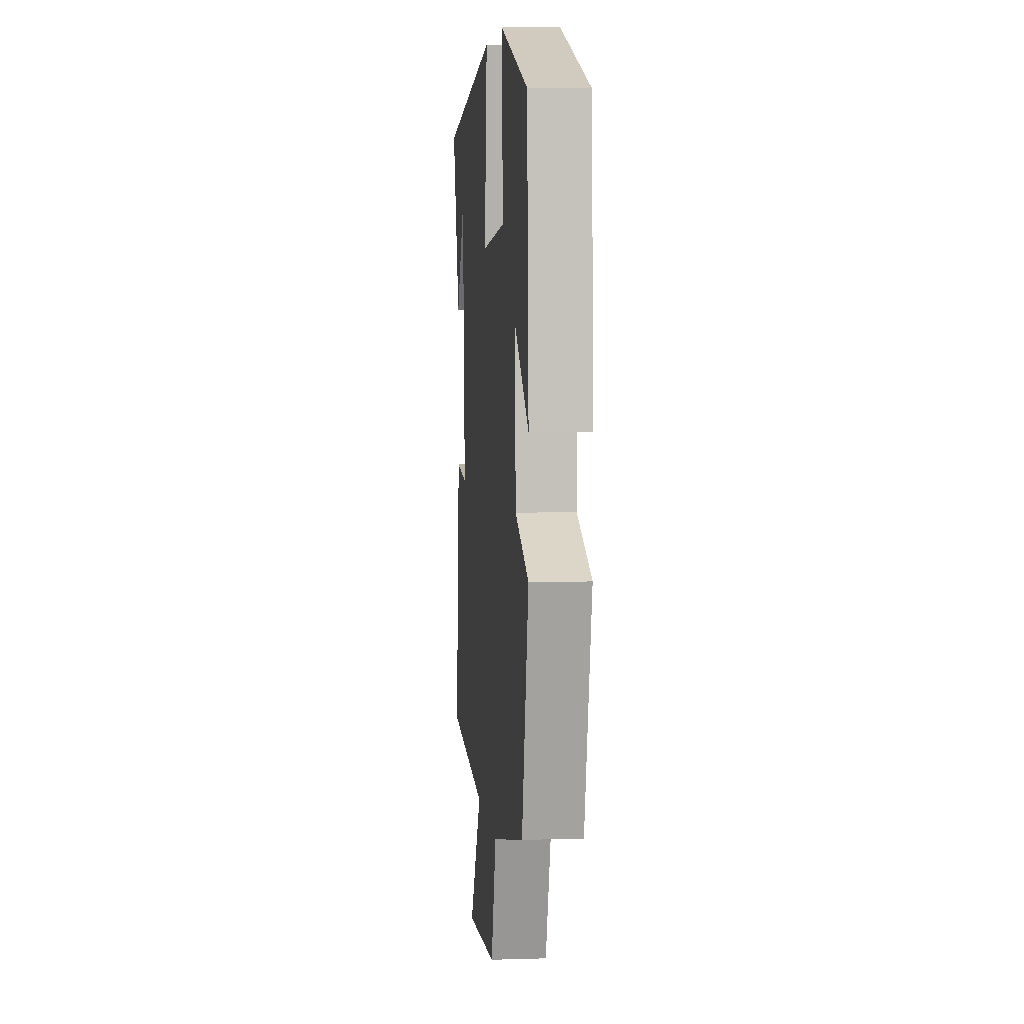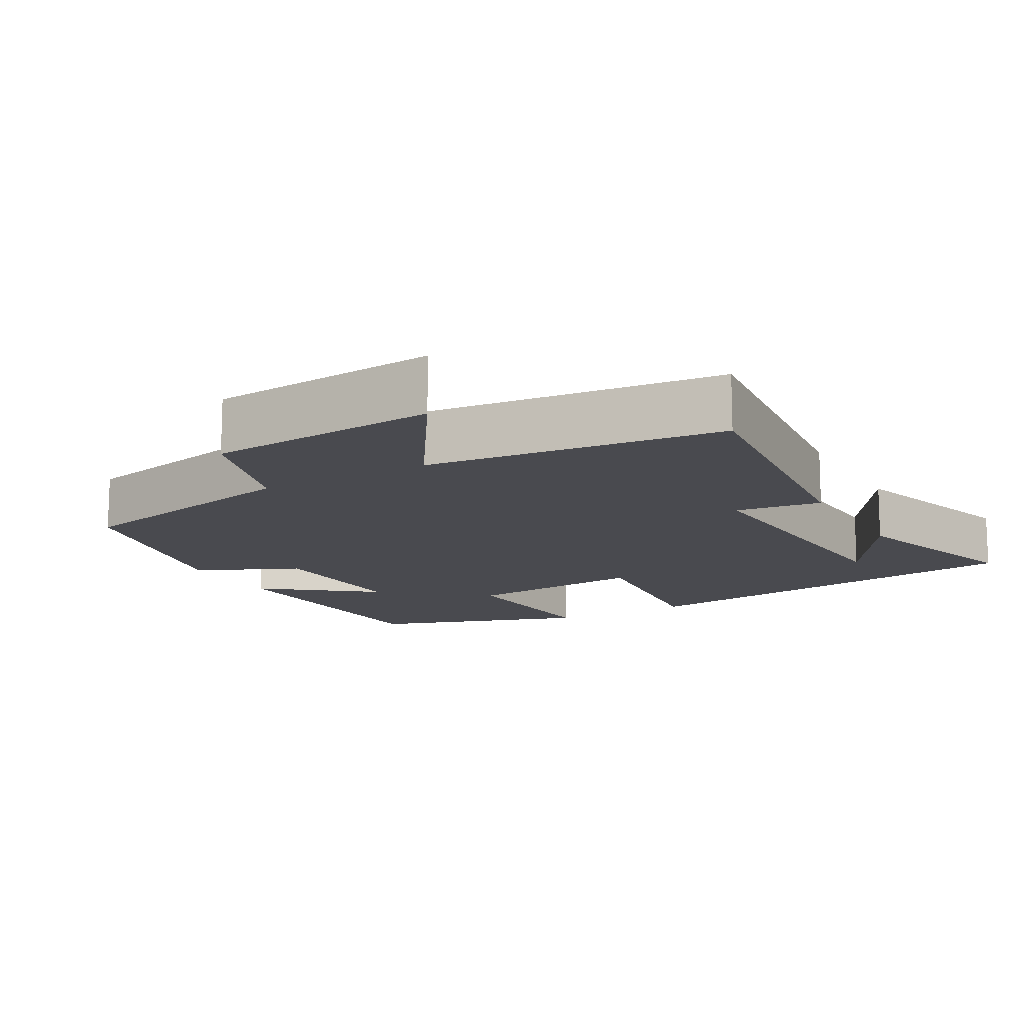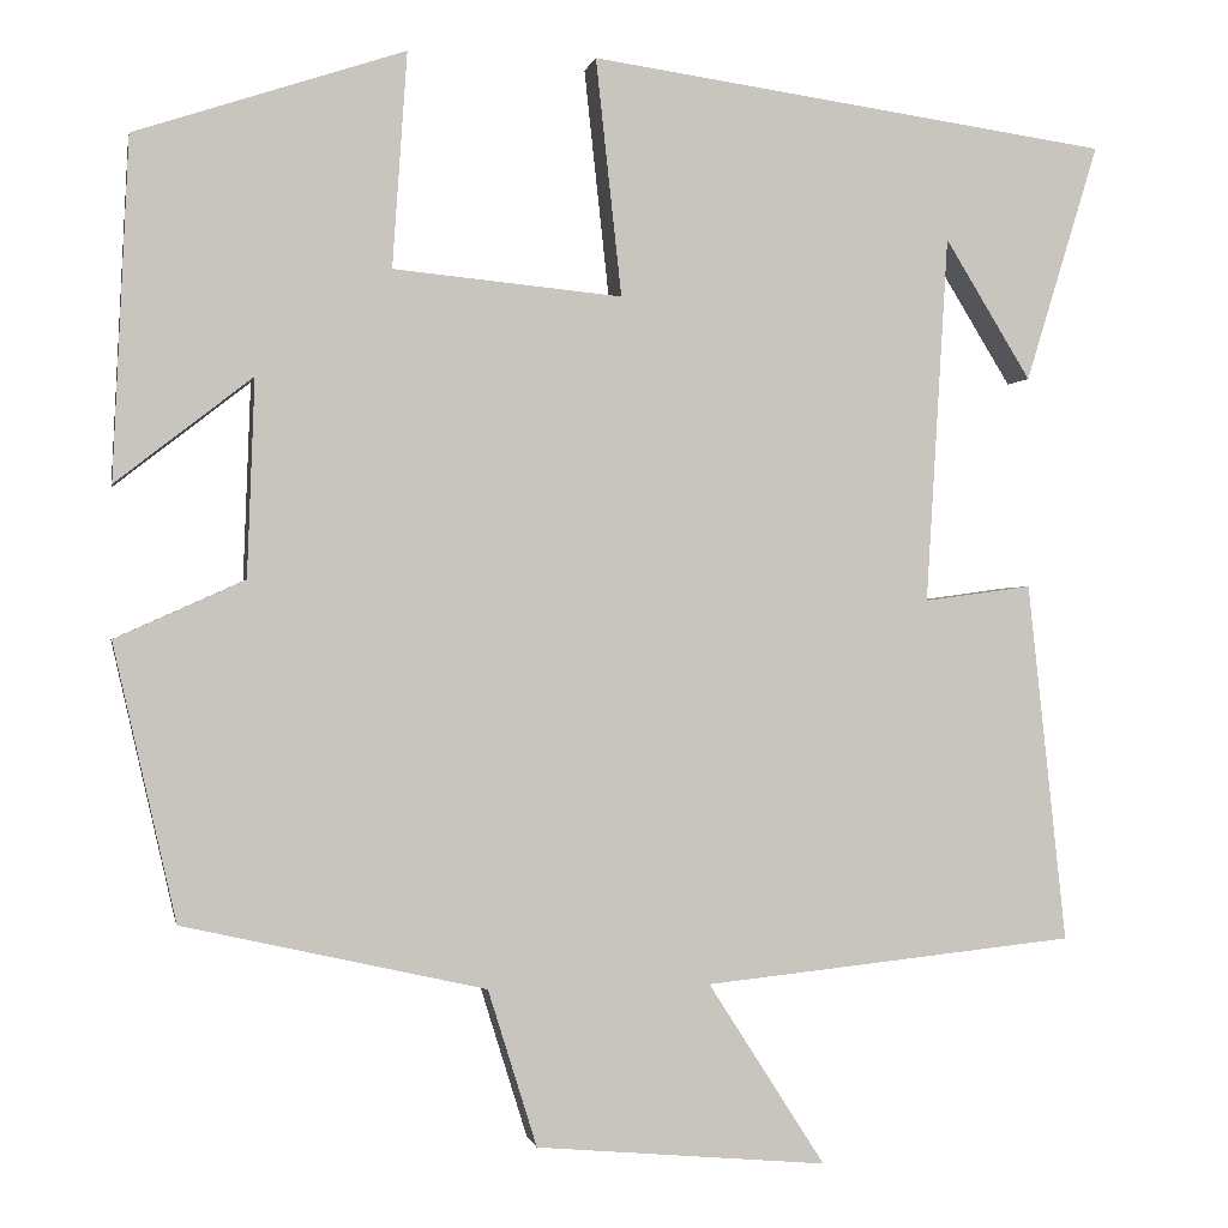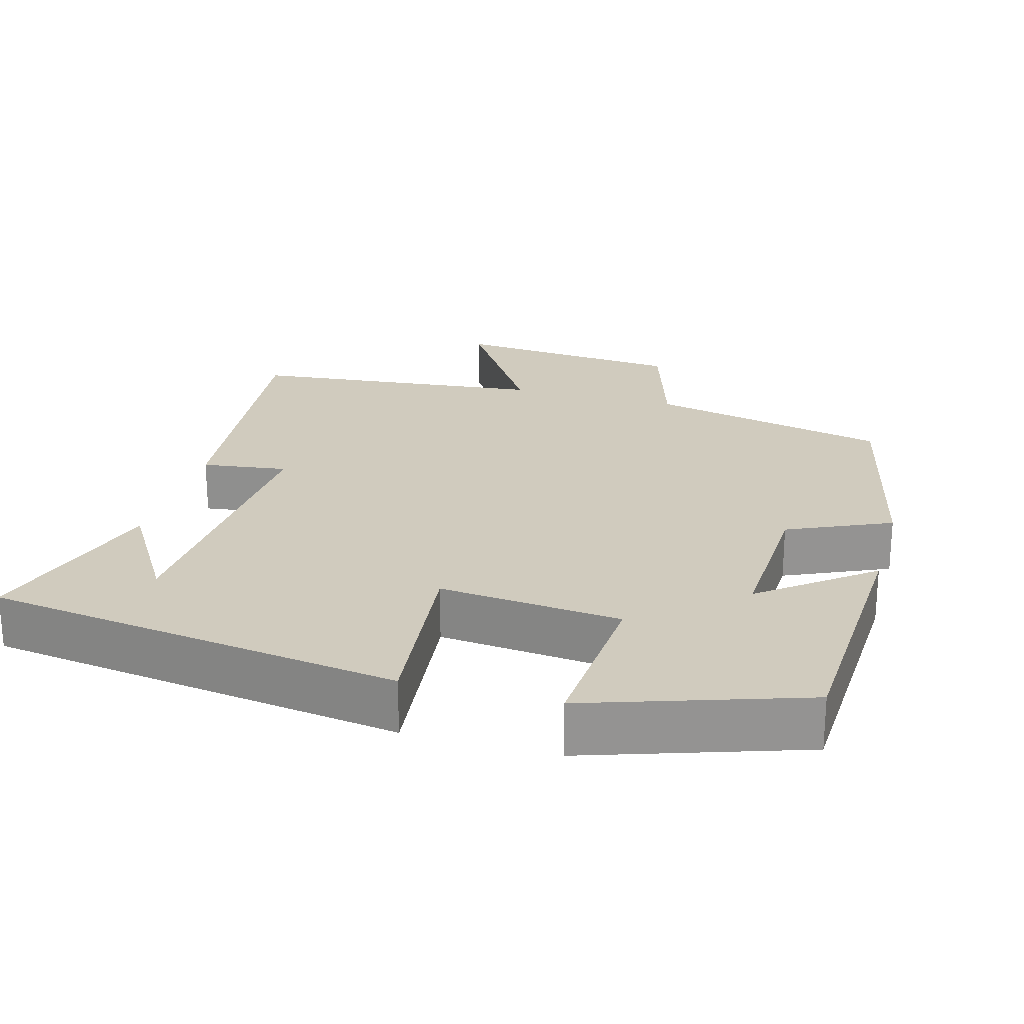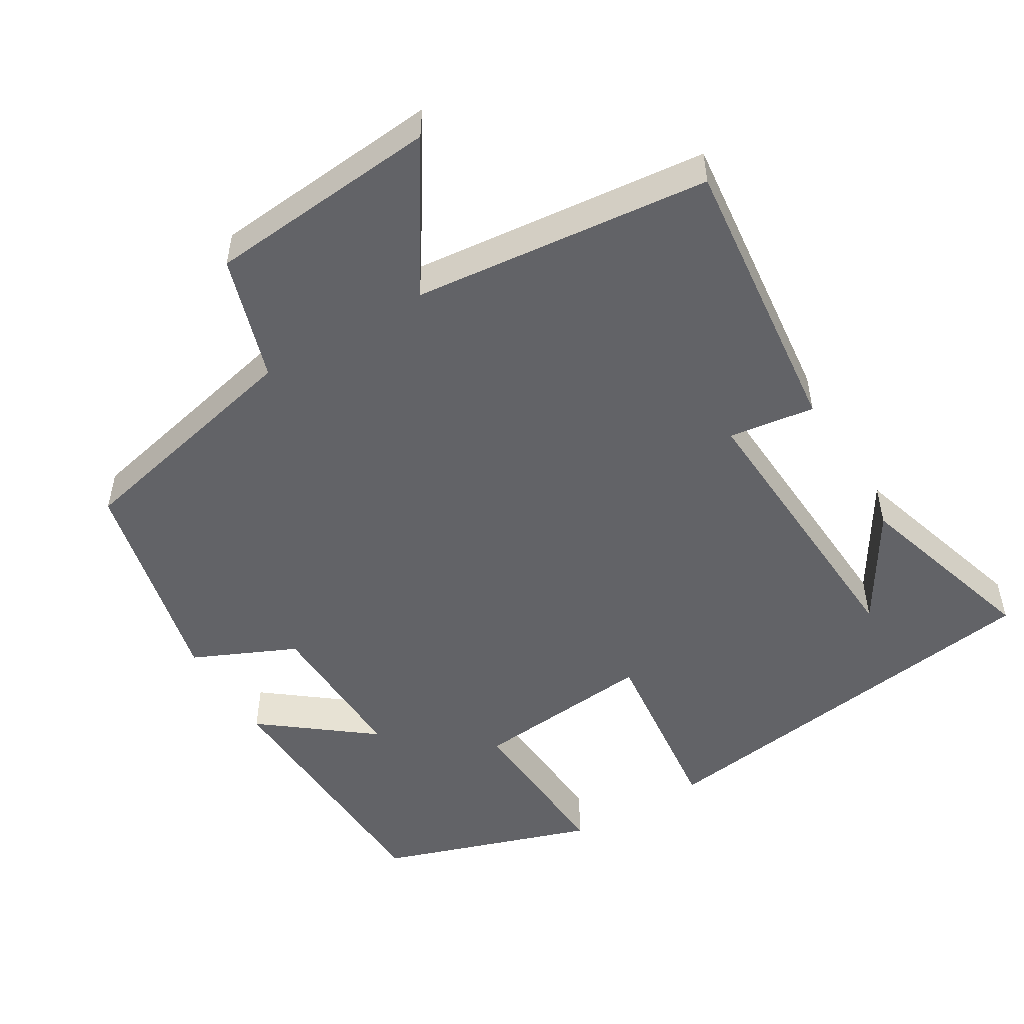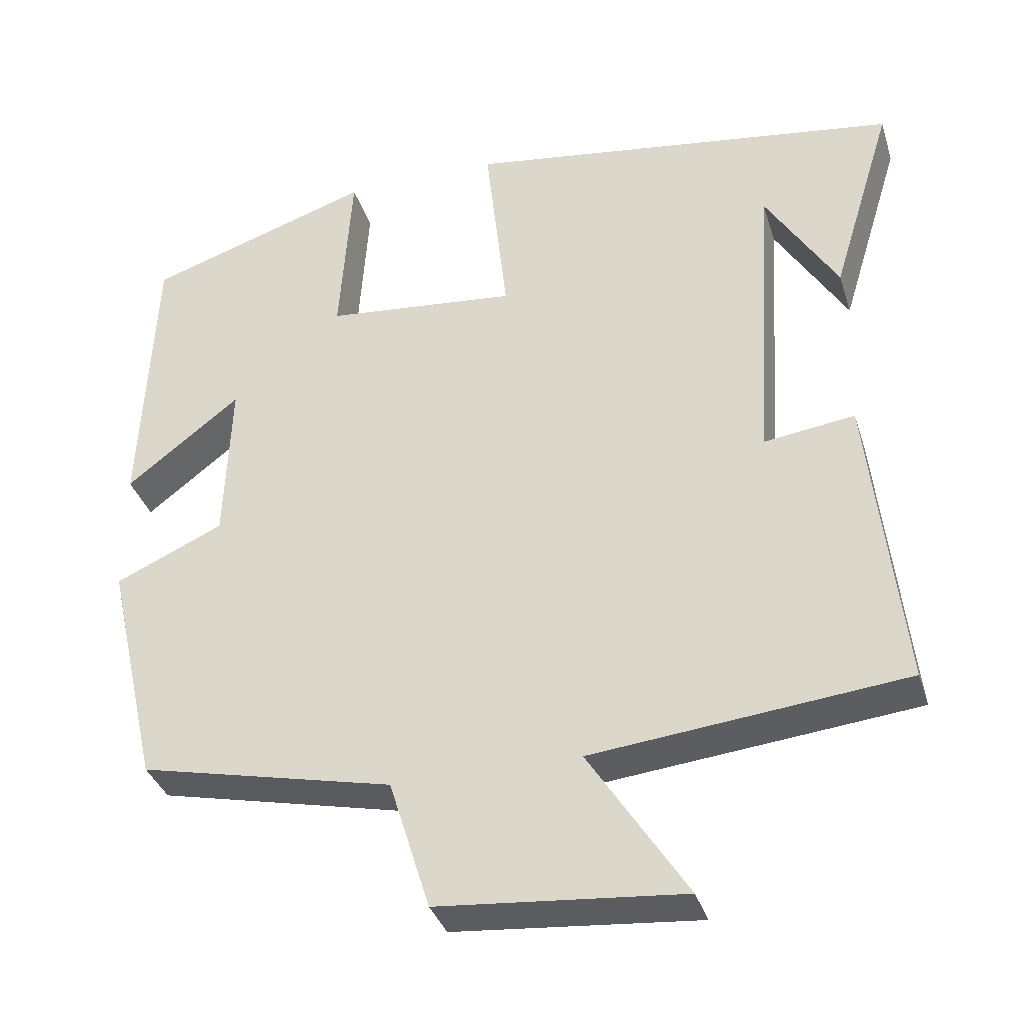
<metadata>
{"format":"obj","ext":"obj","renderer":"f3d","projection":"perspective","resolution":1024,"background":"white","views":[{"elev":5.1,"azim":84.4,"up":"+Z"},{"elev":-13.5,"azim":-150.6,"up":"+Y"},{"elev":-0.6,"azim":169.3,"up":"+Z"},{"elev":23.5,"azim":15.6,"up":"+Y"},{"elev":-51.0,"azim":-149.1,"up":"+Y"},{"elev":-35.6,"azim":-163.4,"up":"+Z"}]}
</metadata>
<code>
v 0.432 0.07 -0.426
v 0.104 0.07 -0.5
v 0.051 0.07 -0.67
v -0.265 0.07 -0.698
v -0.138 0.07 -0.5
v -0.542 0.07 -0.458
v -0.5 0.07 -0.068
v -0.383 0.07 -0.084
v -0.407 0.07 0.314
v -0.5 0.07 0.162
v -0.579 0.07 0.42
v -0.013 0.07 0.5
v -0.041 0.07 0.243
v 0.207 0.07 0.267
v 0.191 0.07 0.5
v 0.483 0.07 0.403
v 0.5 0.07 0.035
v 0.352 0.07 0.15
v 0.36 0.07 -0.064
v 0.5 0.07 -0.127
v 0.432 0 -0.426
v 0.104 0 -0.5
v 0.051 0 -0.67
v -0.265 0 -0.698
v -0.138 0 -0.5
v -0.542 0 -0.458
v -0.5 0 -0.068
v -0.383 0 -0.084
v -0.407 0 0.314
v -0.5 0 0.162
v -0.579 0 0.42
v -0.013 0 0.5
v -0.041 0 0.243
v 0.207 0 0.267
v 0.191 0 0.5
v 0.483 0 0.403
v 0.5 0 0.035
v 0.352 0 0.15
v 0.36 0 -0.064
v 0.5 0 -0.127
f 19 20 1 2
f 18 19 2
f 15 16 17 18
f 14 15 18
f 13 14 18 2
f 11 12 13
f 9 10 11
f 9 11 13
f 8 9 13 2
f 5 6 7 8
f 2 3 4 5
f 2 5 8
f 22 21 40 39
f 22 39 38
f 38 37 36 35
f 38 35 34
f 22 38 34 33
f 33 32 31
f 31 30 29
f 33 31 29
f 22 33 29 28
f 28 27 26 25
f 25 24 23 22
f 28 25 22
f 1 21 22 2
f 2 22 23 3
f 3 23 24 4
f 4 24 25 5
f 5 25 26 6
f 6 26 27 7
f 7 27 28 8
f 8 28 29 9
f 9 29 30 10
f 10 30 31 11
f 11 31 32 12
f 12 32 33 13
f 13 33 34 14
f 14 34 35 15
f 15 35 36 16
f 16 36 37 17
f 17 37 38 18
f 18 38 39 19
f 19 39 40 20
f 20 40 21 1

</code>
